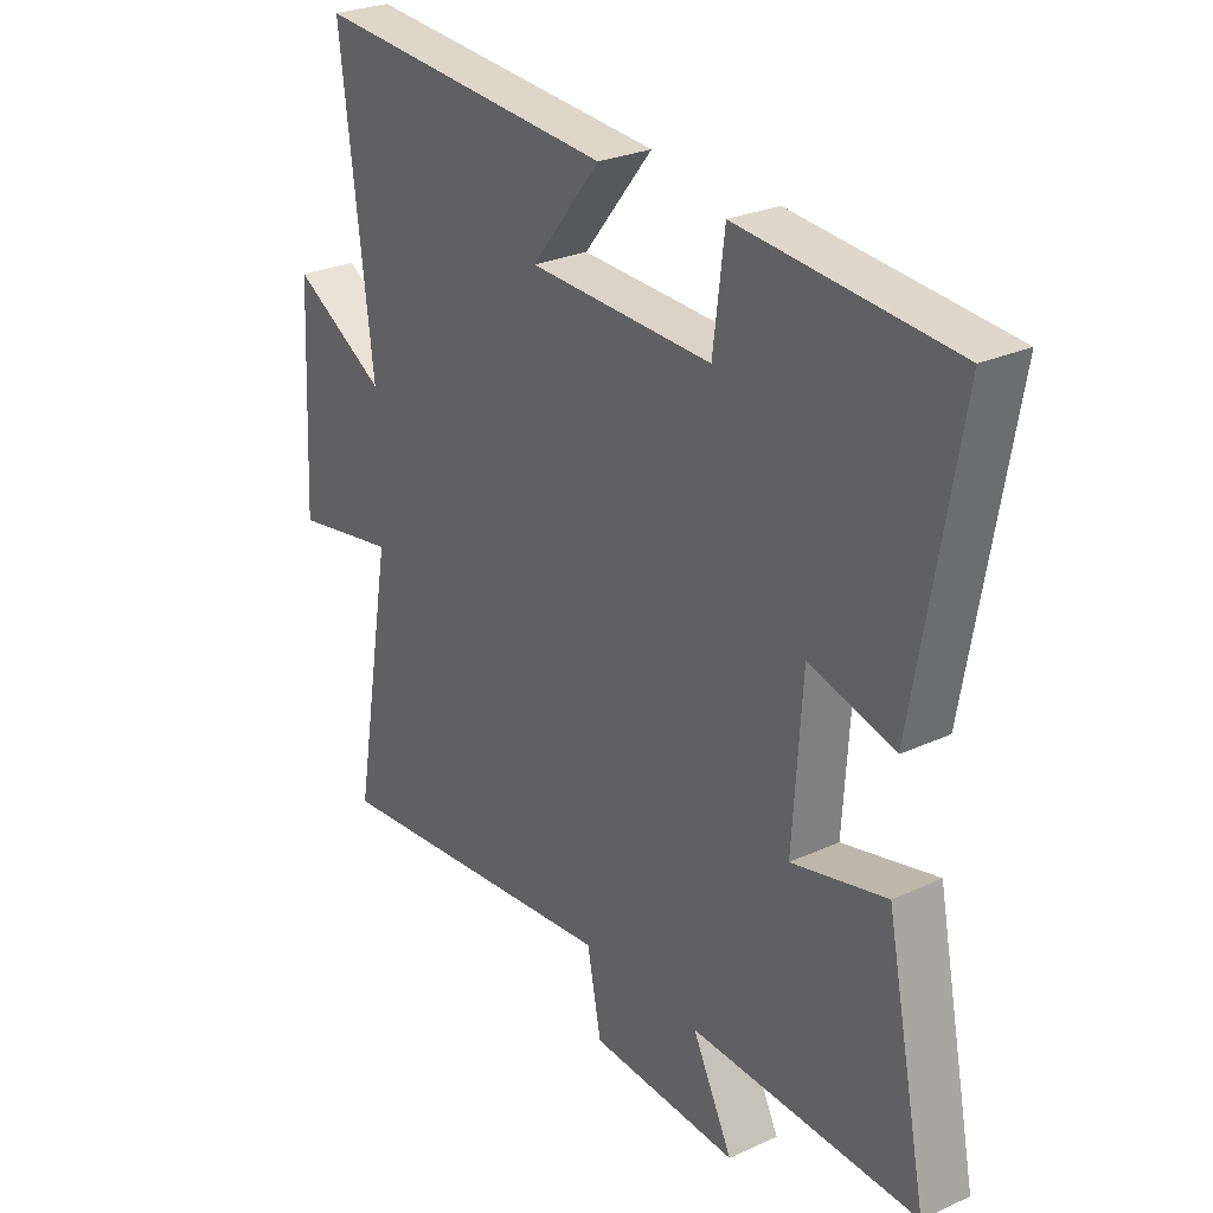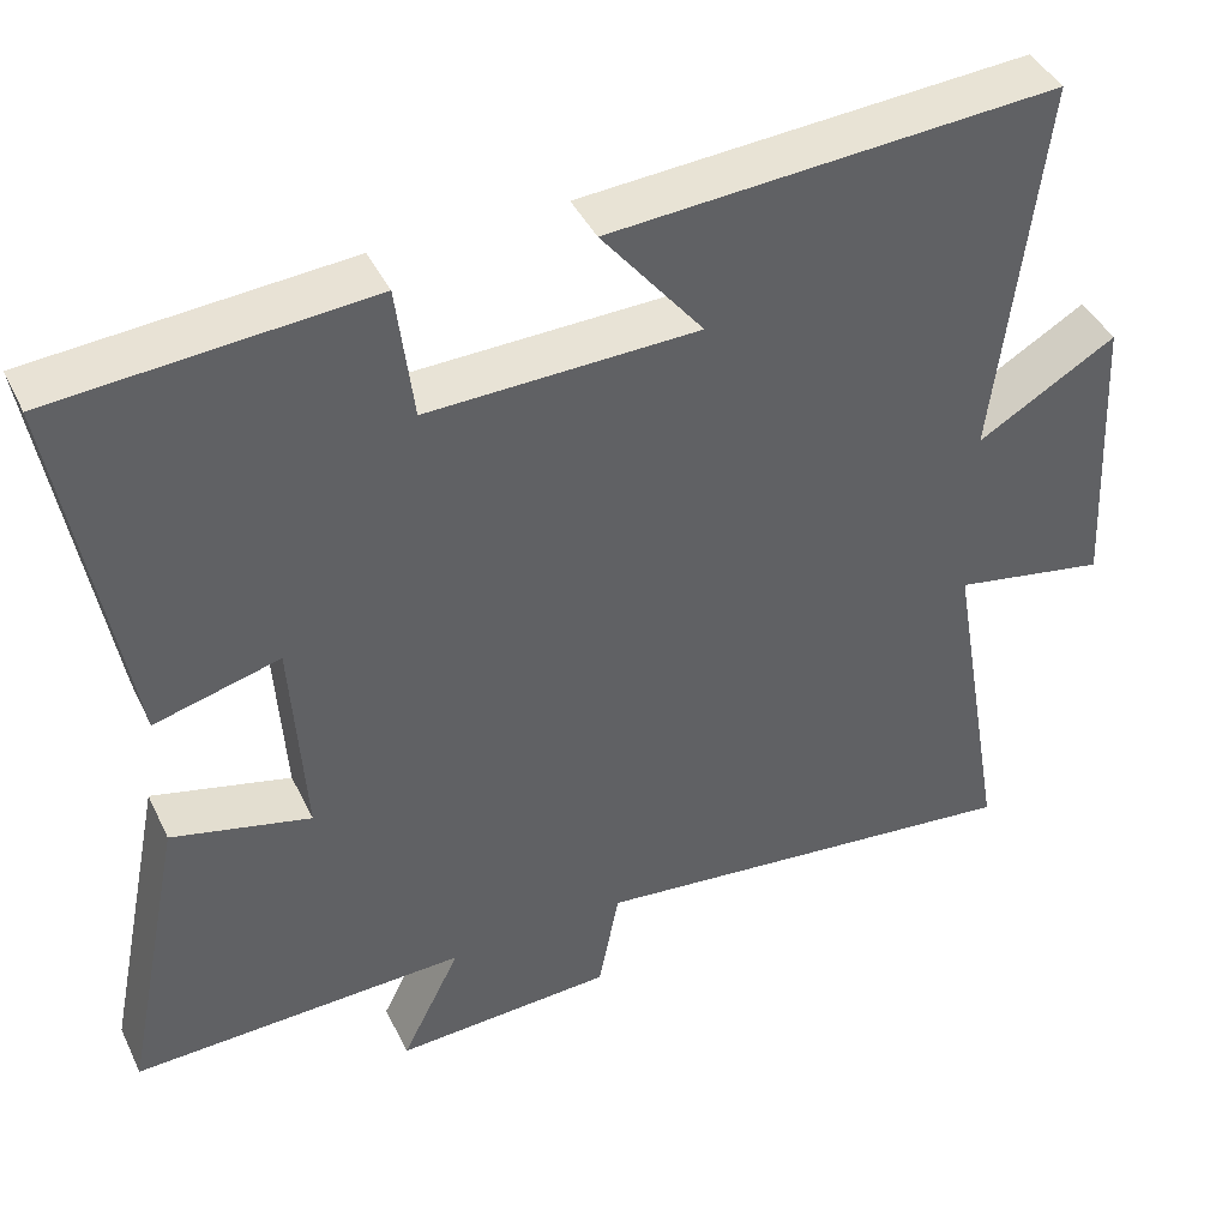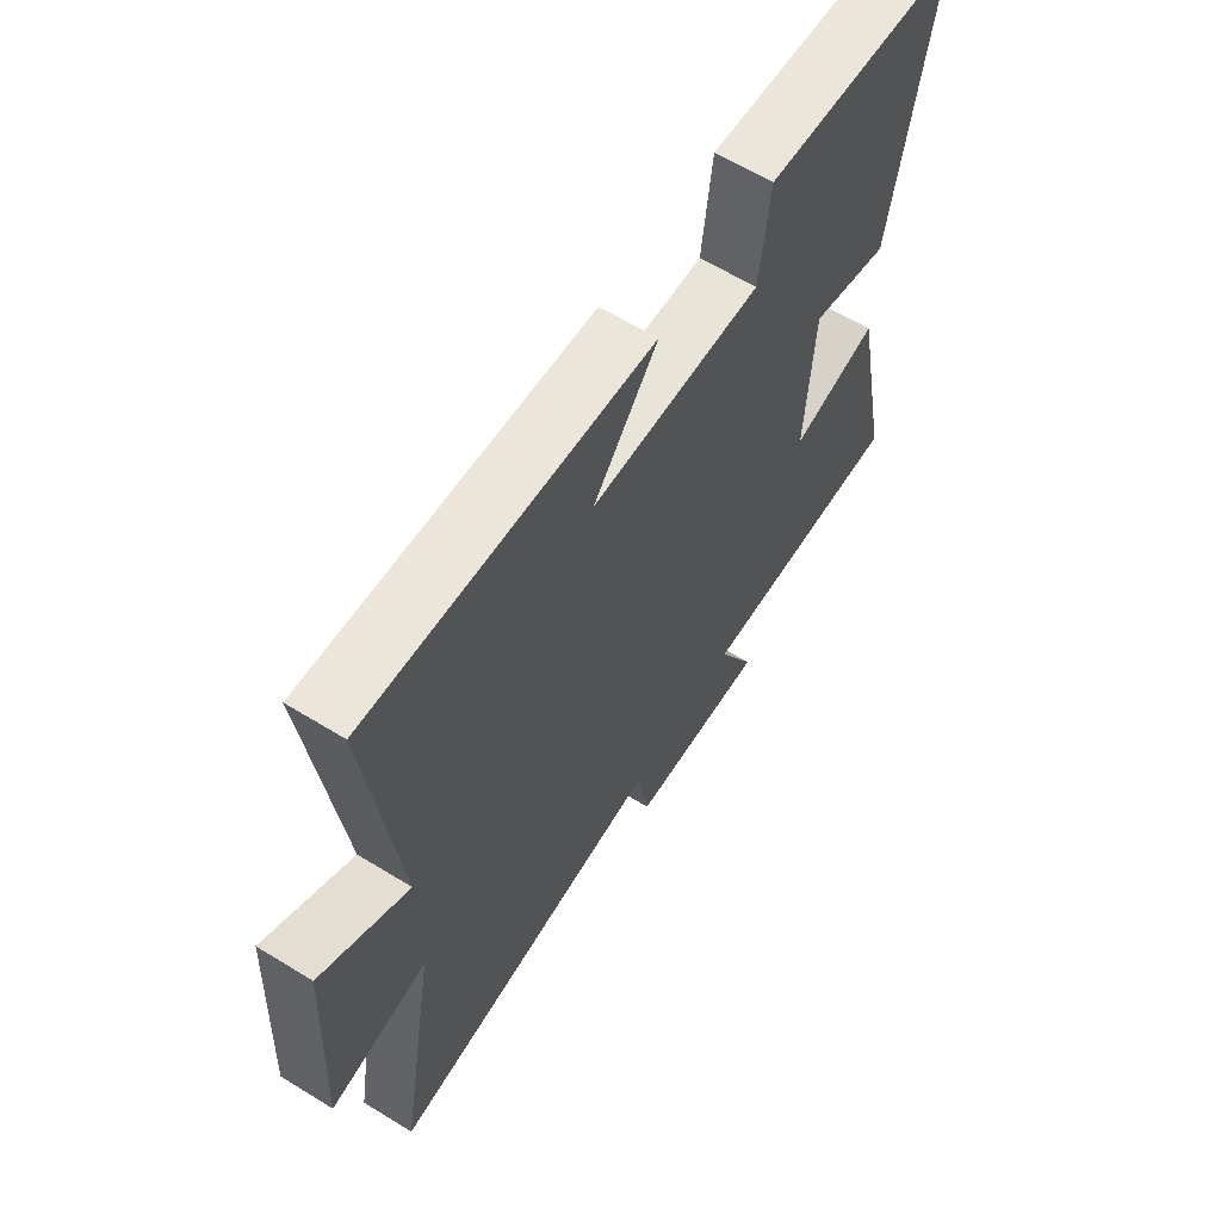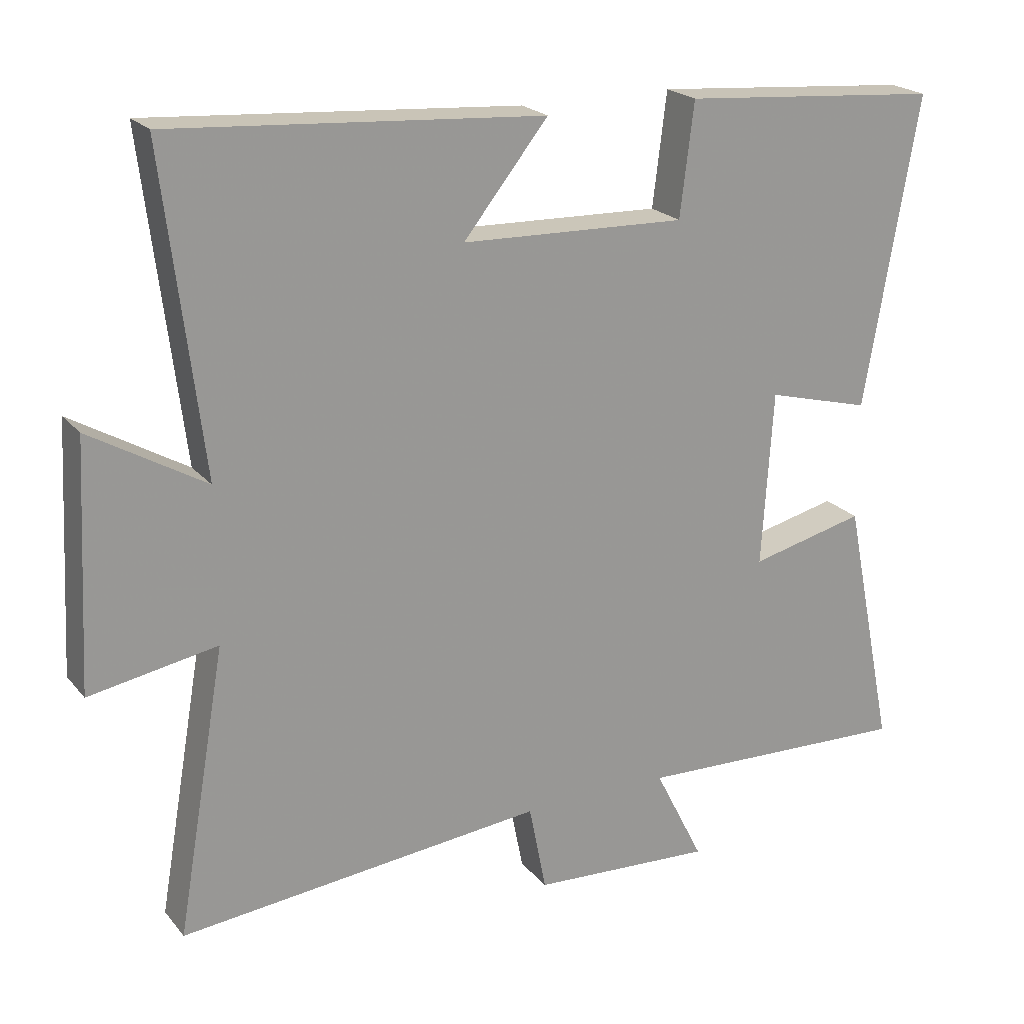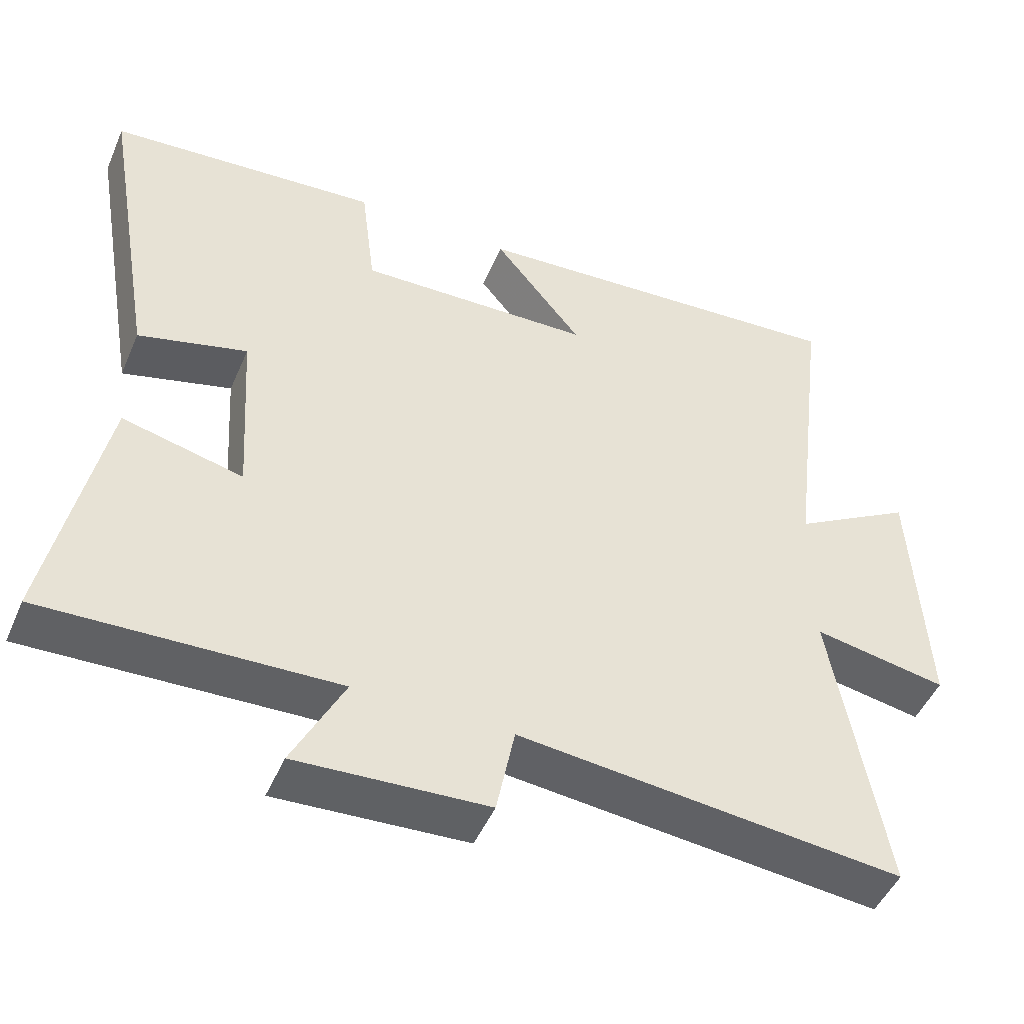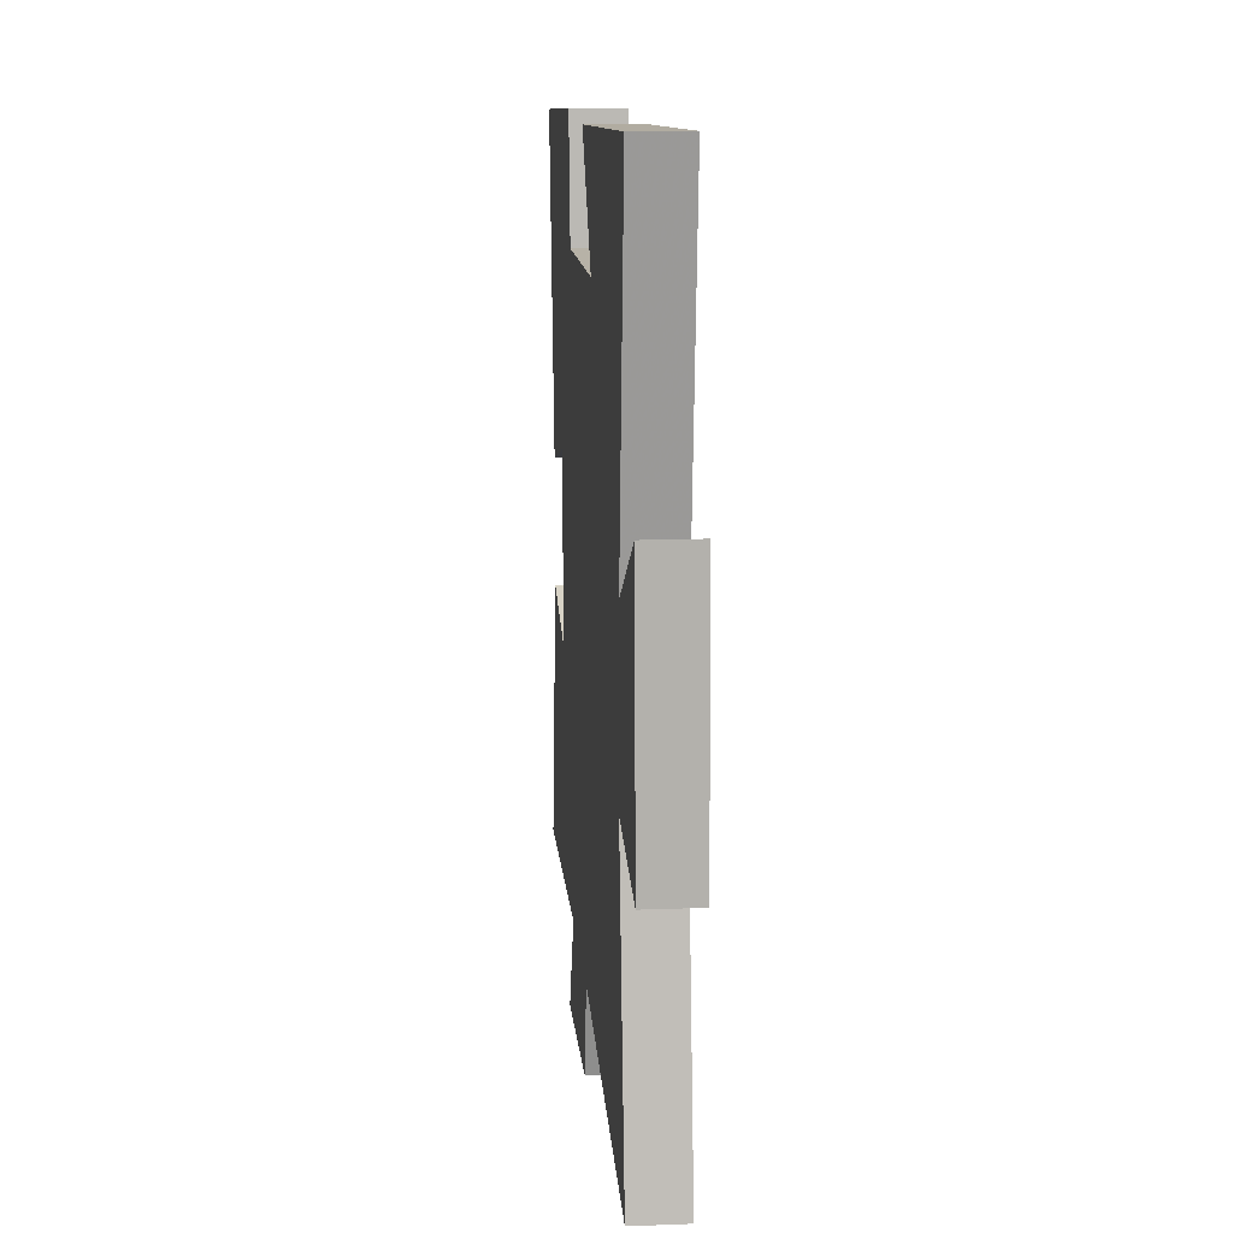
<metadata>
{"format":"obj","ext":"obj","renderer":"f3d","projection":"perspective","resolution":1024,"background":"white","views":[{"elev":27.1,"azim":54.6,"up":"+Z"},{"elev":42.1,"azim":155.7,"up":"+Z"},{"elev":62.0,"azim":-58.0,"up":"+Z"},{"elev":21.4,"azim":-28.1,"up":"+Z"},{"elev":-48.2,"azim":157.2,"up":"+Z"},{"elev":14.3,"azim":-94.8,"up":"+Z"}]}
</metadata>
<code>
v -0.571 0.07 -0.554
v -0.5 0.07 -0.142
v -0.684 0.07 -0.175
v -0.666 0.07 0.177
v -0.5 0.07 0.08
v -0.556 0.07 0.538
v -0.02 0.07 0.5
v -0.142 0.07 0.348
v 0.182 0.07 0.338
v 0.202 0.07 0.5
v 0.577 0.07 0.47
v 0.5 0.07 0.024
v 0.35 0.07 0.064
v 0.334 0.07 -0.188
v 0.5 0.07 -0.148
v 0.574 0.07 -0.514
v 0.173 0.07 -0.5
v 0.244 0.07 -0.641
v -0.018 0.07 -0.627
v -0.043 0.07 -0.5
v -0.571 0 -0.554
v -0.5 0 -0.142
v -0.684 0 -0.175
v -0.666 0 0.177
v -0.5 0 0.08
v -0.556 0 0.538
v -0.02 0 0.5
v -0.142 0 0.348
v 0.182 0 0.338
v 0.202 0 0.5
v 0.577 0 0.47
v 0.5 0 0.024
v 0.35 0 0.064
v 0.334 0 -0.188
v 0.5 0 -0.148
v 0.574 0 -0.514
v 0.173 0 -0.5
v 0.244 0 -0.641
v -0.018 0 -0.627
v -0.043 0 -0.5
f 17 18 19 20
f 14 15 16 17
f 13 14 17 20
f 10 11 12 13
f 9 10 13
f 8 9 13 20
f 5 6 7 8
f 5 8 20
f 2 3 4 5
f 2 5 20
f 1 2 20
f 40 39 38 37
f 37 36 35 34
f 40 37 34 33
f 33 32 31 30
f 33 30 29
f 40 33 29 28
f 28 27 26 25
f 40 28 25
f 25 24 23 22
f 40 25 22
f 40 22 21
f 1 21 22 2
f 2 22 23 3
f 3 23 24 4
f 4 24 25 5
f 5 25 26 6
f 6 26 27 7
f 7 27 28 8
f 8 28 29 9
f 9 29 30 10
f 10 30 31 11
f 11 31 32 12
f 12 32 33 13
f 13 33 34 14
f 14 34 35 15
f 15 35 36 16
f 16 36 37 17
f 17 37 38 18
f 18 38 39 19
f 19 39 40 20
f 20 40 21 1

</code>
